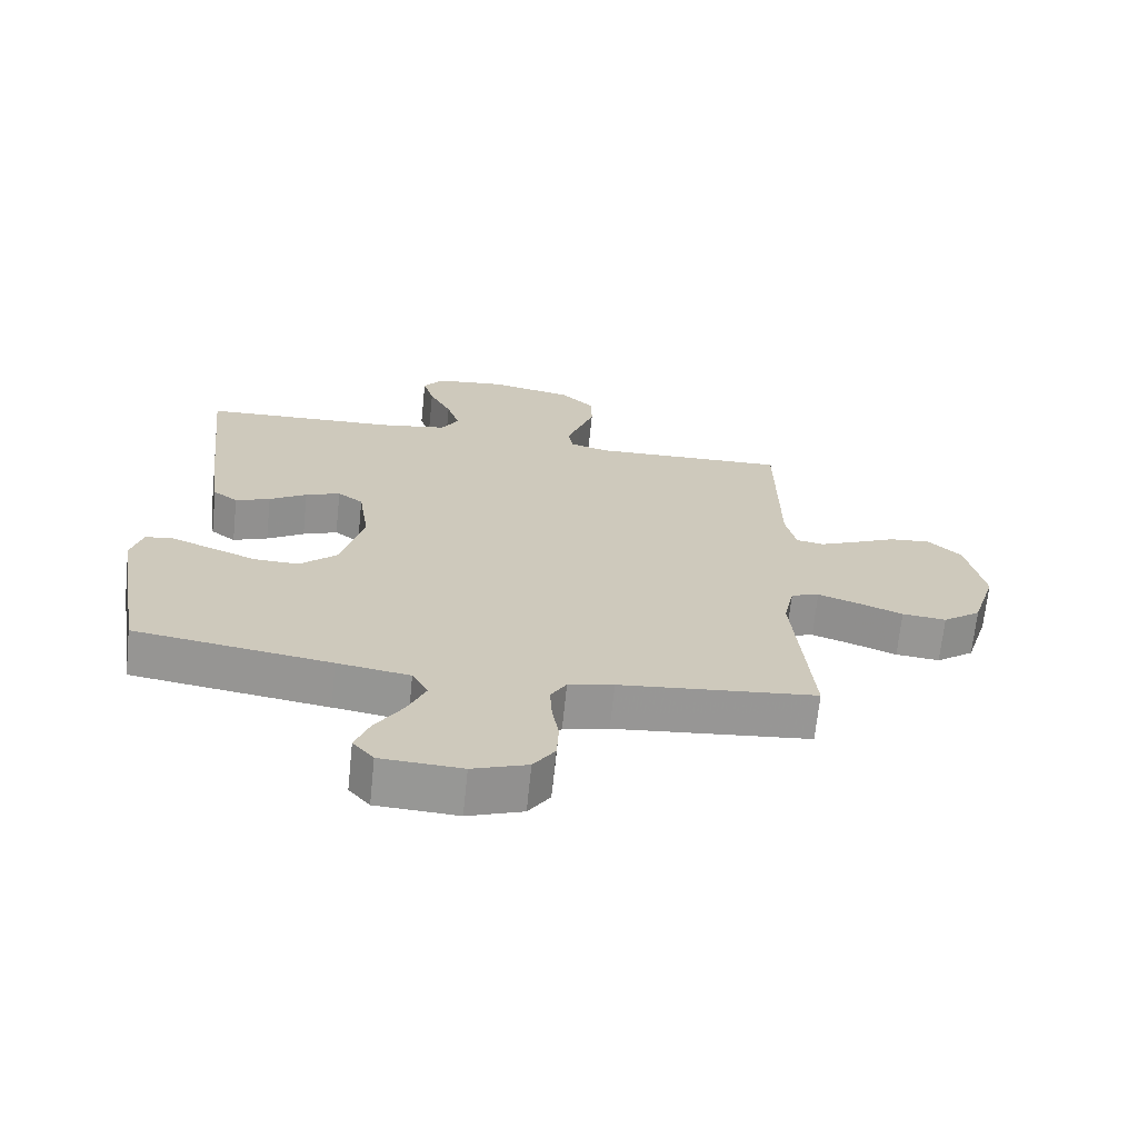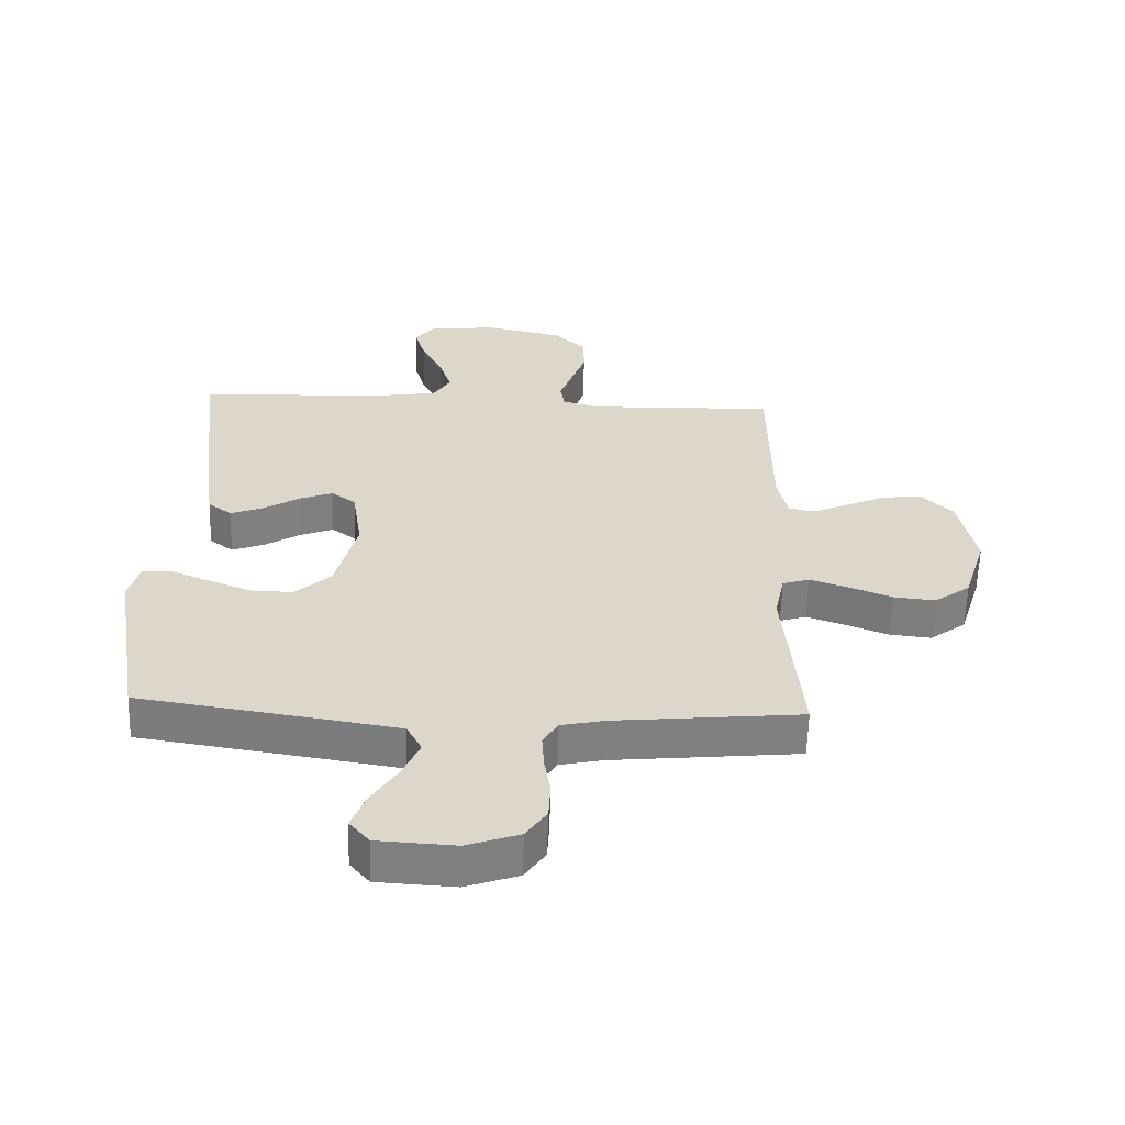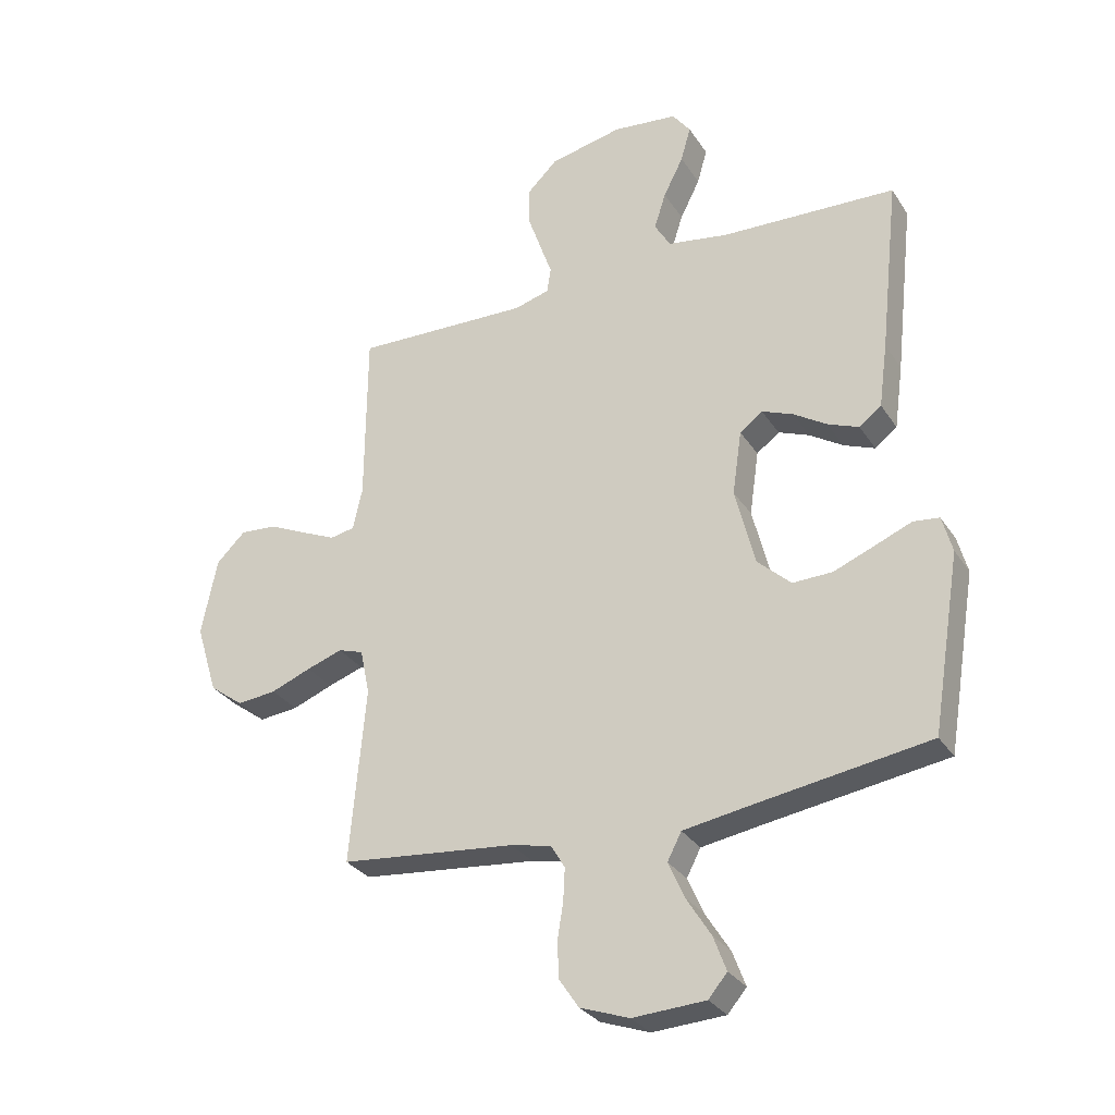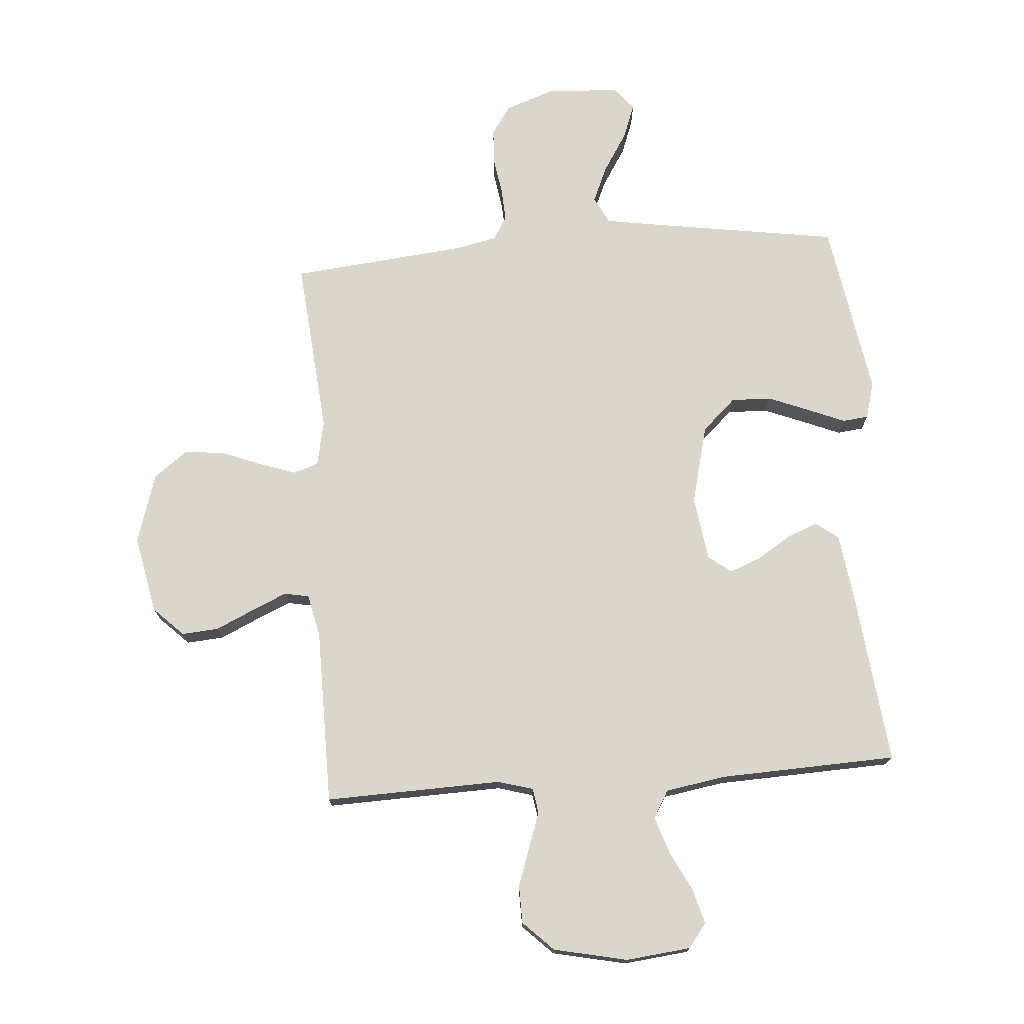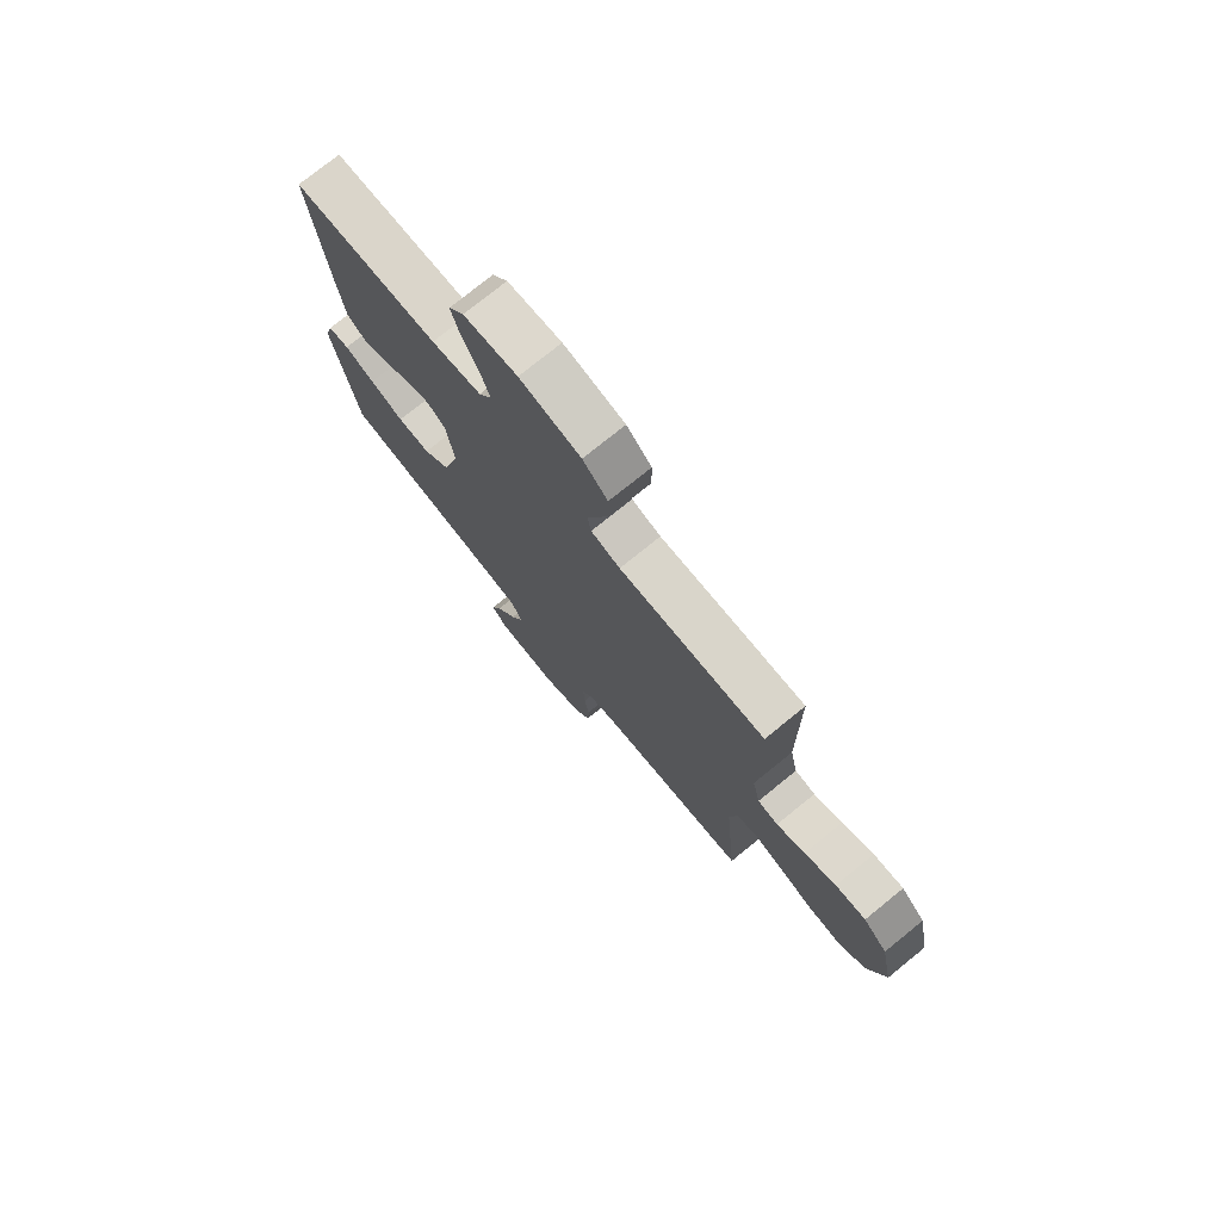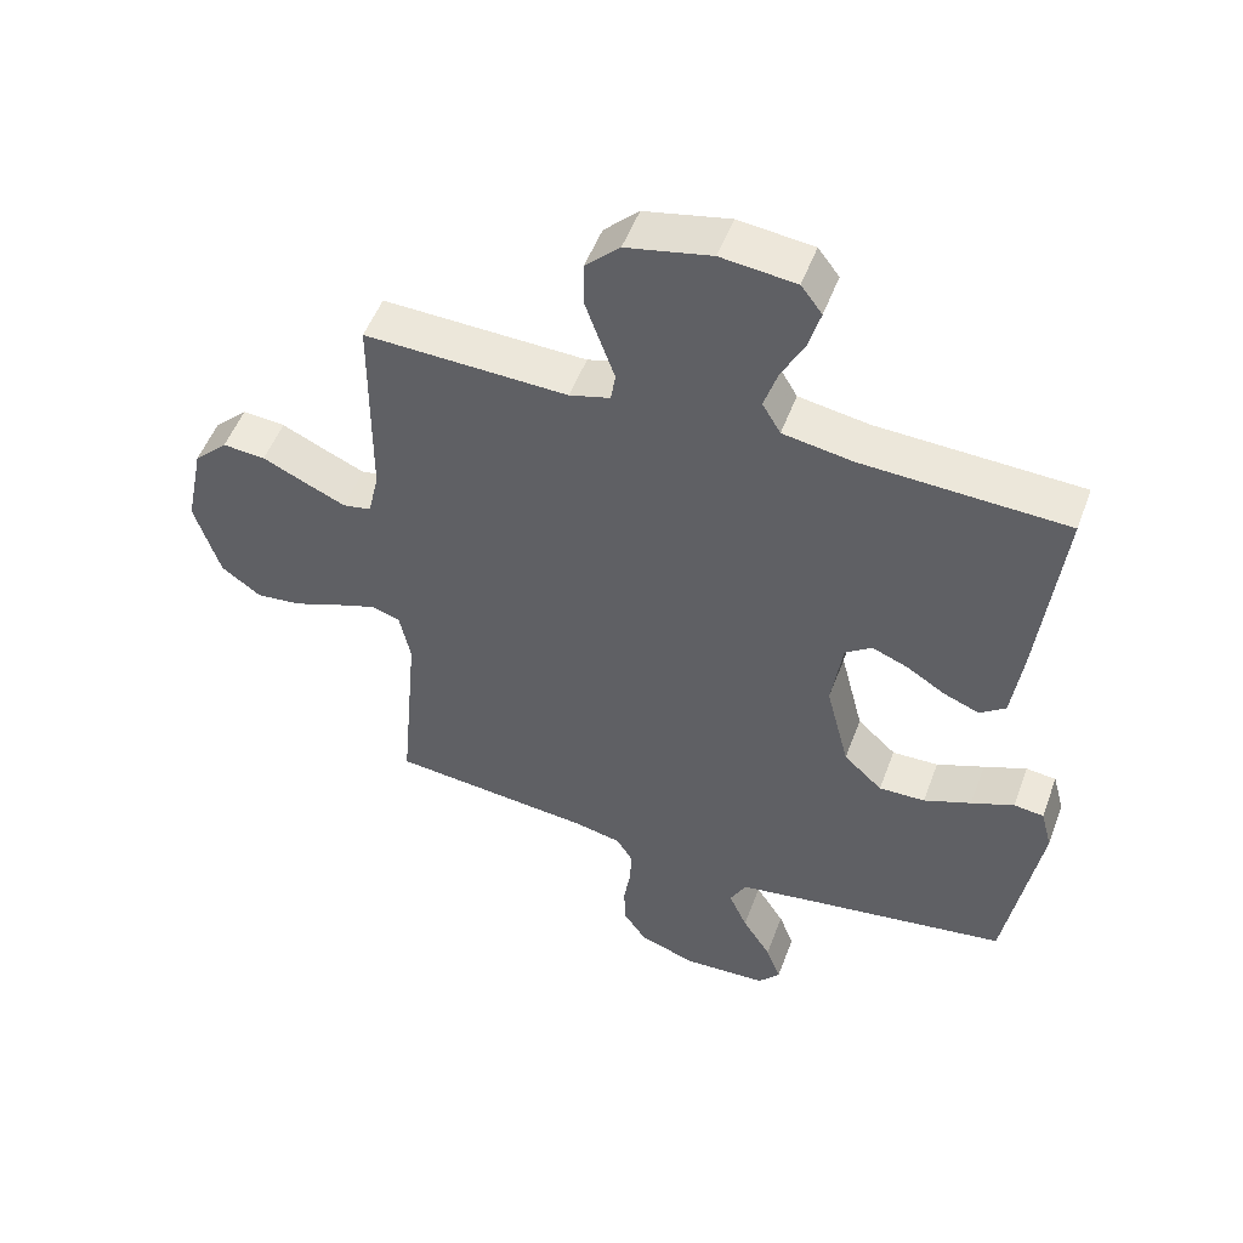
<metadata>
{"format":"obj","ext":"obj","renderer":"f3d","projection":"perspective","resolution":1024,"background":"white","views":[{"elev":-68.2,"azim":174.1,"up":"+Z"},{"elev":-59.9,"azim":178.3,"up":"+Z"},{"elev":-30.0,"azim":27.1,"up":"+Z"},{"elev":73.8,"azim":-4.3,"up":"+Y"},{"elev":75.7,"azim":-129.0,"up":"+Z"},{"elev":51.7,"azim":20.2,"up":"+Z"}]}
</metadata>
<code>
v 0.5 0.07 0.5
v 0.467 0.07 0.2
v 0.452 0.07 0.09
v 0.414 0.07 0.061
v 0.361 0.07 0.082
v 0.304 0.07 0.118
v 0.251 0.07 0.139
v 0.212 0.07 0.11
v 0.196 0.07 0
v 0.23 0.07 -0.135
v 0.287 0.07 -0.188
v 0.355 0.07 -0.186
v 0.425 0.07 -0.158
v 0.488 0.07 -0.132
v 0.532 0.07 -0.137
v 0.549 0.07 -0.2
v 0.5 0.07 -0.5
v 0.2 0.07 -0.546
v 0.089 0.07 -0.564
v 0.065 0.07 -0.61
v 0.092 0.07 -0.672
v 0.134 0.07 -0.739
v 0.156 0.07 -0.798
v 0.124 0.07 -0.836
v 0 0.07 -0.843
v -0.084 0.07 -0.813
v -0.117 0.07 -0.764
v -0.12 0.07 -0.703
v -0.11 0.07 -0.641
v -0.107 0.07 -0.585
v -0.131 0.07 -0.545
v -0.2 0.07 -0.53
v -0.5 0.07 -0.5
v -0.473 0.07 -0.2
v -0.489 0.07 -0.122
v -0.532 0.07 -0.108
v -0.593 0.07 -0.129
v -0.662 0.07 -0.156
v -0.729 0.07 -0.163
v -0.787 0.07 -0.12
v -0.824 0.07 0
v -0.797 0.07 0.132
v -0.747 0.07 0.181
v -0.684 0.07 0.176
v -0.619 0.07 0.146
v -0.56 0.07 0.12
v -0.518 0.07 0.128
v -0.502 0.07 0.2
v -0.5 0.07 0.5
v -0.2 0.07 0.491
v -0.14 0.07 0.508
v -0.133 0.07 0.551
v -0.154 0.07 0.61
v -0.177 0.07 0.676
v -0.176 0.07 0.74
v -0.125 0.07 0.79
v 0 0.07 0.817
v 0.11 0.07 0.805
v 0.141 0.07 0.764
v 0.124 0.07 0.704
v 0.09 0.07 0.637
v 0.07 0.07 0.575
v 0.097 0.07 0.529
v 0.2 0.07 0.512
v 0.5 0 0.5
v 0.467 0 0.2
v 0.452 0 0.09
v 0.414 0 0.061
v 0.361 0 0.082
v 0.304 0 0.118
v 0.251 0 0.139
v 0.212 0 0.11
v 0.196 0 0
v 0.23 0 -0.135
v 0.287 0 -0.188
v 0.355 0 -0.186
v 0.425 0 -0.158
v 0.488 0 -0.132
v 0.532 0 -0.137
v 0.549 0 -0.2
v 0.5 0 -0.5
v 0.2 0 -0.546
v 0.089 0 -0.564
v 0.065 0 -0.61
v 0.092 0 -0.672
v 0.134 0 -0.739
v 0.156 0 -0.798
v 0.124 0 -0.836
v 0 0 -0.843
v -0.084 0 -0.813
v -0.117 0 -0.764
v -0.12 0 -0.703
v -0.11 0 -0.641
v -0.107 0 -0.585
v -0.131 0 -0.545
v -0.2 0 -0.53
v -0.5 0 -0.5
v -0.473 0 -0.2
v -0.489 0 -0.122
v -0.532 0 -0.108
v -0.593 0 -0.129
v -0.662 0 -0.156
v -0.729 0 -0.163
v -0.787 0 -0.12
v -0.824 0 0
v -0.797 0 0.132
v -0.747 0 0.181
v -0.684 0 0.176
v -0.619 0 0.146
v -0.56 0 0.12
v -0.518 0 0.128
v -0.502 0 0.2
v -0.5 0 0.5
v -0.2 0 0.491
v -0.14 0 0.508
v -0.133 0 0.551
v -0.154 0 0.61
v -0.177 0 0.676
v -0.176 0 0.74
v -0.125 0 0.79
v 0 0 0.817
v 0.11 0 0.805
v 0.141 0 0.764
v 0.124 0 0.704
v 0.09 0 0.637
v 0.07 0 0.575
v 0.097 0 0.529
v 0.2 0 0.512
f 59 60 61
f 58 59 61
f 57 58 61
f 56 57 61
f 55 56 61
f 54 55 61
f 53 54 61
f 52 53 61
f 51 52 61 62
f 48 49 50
f 47 48 50 51
f 43 44 45
f 42 43 45
f 41 42 45
f 40 41 45
f 39 40 45
f 38 39 45
f 37 38 45
f 36 37 45 46
f 35 36 46 47
f 32 33 34
f 51 62 63
f 47 51 63
f 35 47 63
f 34 35 63
f 32 34 63
f 31 32 63
f 27 28 29
f 26 27 29
f 25 26 29
f 24 25 29
f 23 24 29
f 22 23 29
f 21 22 29
f 16 17 18
f 15 16 18
f 14 15 18
f 13 14 18
f 12 13 18 19
f 11 12 19
f 10 11 19
f 9 10 19 20
f 4 5 6
f 3 4 6
f 2 3 6
f 1 2 6
f 64 1 6
f 64 6 7
f 30 31 63 64
f 20 21 29 30
f 20 30 64
f 9 20 64
f 8 9 64
f 7 8 64
f 125 124 123
f 125 123 122
f 125 122 121
f 125 121 120
f 125 120 119
f 125 119 118
f 125 118 117
f 125 117 116
f 126 125 116 115
f 114 113 112
f 115 114 112 111
f 109 108 107
f 109 107 106
f 109 106 105
f 109 105 104
f 109 104 103
f 109 103 102
f 109 102 101
f 110 109 101 100
f 111 110 100 99
f 98 97 96
f 127 126 115
f 127 115 111
f 127 111 99
f 127 99 98
f 127 98 96
f 127 96 95
f 93 92 91
f 93 91 90
f 93 90 89
f 93 89 88
f 93 88 87
f 93 87 86
f 93 86 85
f 82 81 80
f 82 80 79
f 82 79 78
f 82 78 77
f 83 82 77 76
f 83 76 75
f 83 75 74
f 84 83 74 73
f 70 69 68
f 70 68 67
f 70 67 66
f 70 66 65
f 70 65 128
f 71 70 128
f 128 127 95 94
f 94 93 85 84
f 128 94 84
f 128 84 73
f 128 73 72
f 128 72 71
f 1 65 66 2
f 2 66 67 3
f 3 67 68 4
f 4 68 69 5
f 5 69 70 6
f 6 70 71 7
f 7 71 72 8
f 8 72 73 9
f 9 73 74 10
f 10 74 75 11
f 11 75 76 12
f 12 76 77 13
f 13 77 78 14
f 14 78 79 15
f 15 79 80 16
f 16 80 81 17
f 17 81 82 18
f 18 82 83 19
f 19 83 84 20
f 20 84 85 21
f 21 85 86 22
f 22 86 87 23
f 23 87 88 24
f 24 88 89 25
f 25 89 90 26
f 26 90 91 27
f 27 91 92 28
f 28 92 93 29
f 29 93 94 30
f 30 94 95 31
f 31 95 96 32
f 32 96 97 33
f 33 97 98 34
f 34 98 99 35
f 35 99 100 36
f 36 100 101 37
f 37 101 102 38
f 38 102 103 39
f 39 103 104 40
f 40 104 105 41
f 41 105 106 42
f 42 106 107 43
f 43 107 108 44
f 44 108 109 45
f 45 109 110 46
f 46 110 111 47
f 47 111 112 48
f 48 112 113 49
f 49 113 114 50
f 50 114 115 51
f 51 115 116 52
f 52 116 117 53
f 53 117 118 54
f 54 118 119 55
f 55 119 120 56
f 56 120 121 57
f 57 121 122 58
f 58 122 123 59
f 59 123 124 60
f 60 124 125 61
f 61 125 126 62
f 62 126 127 63
f 63 127 128 64
f 64 128 65 1

</code>
